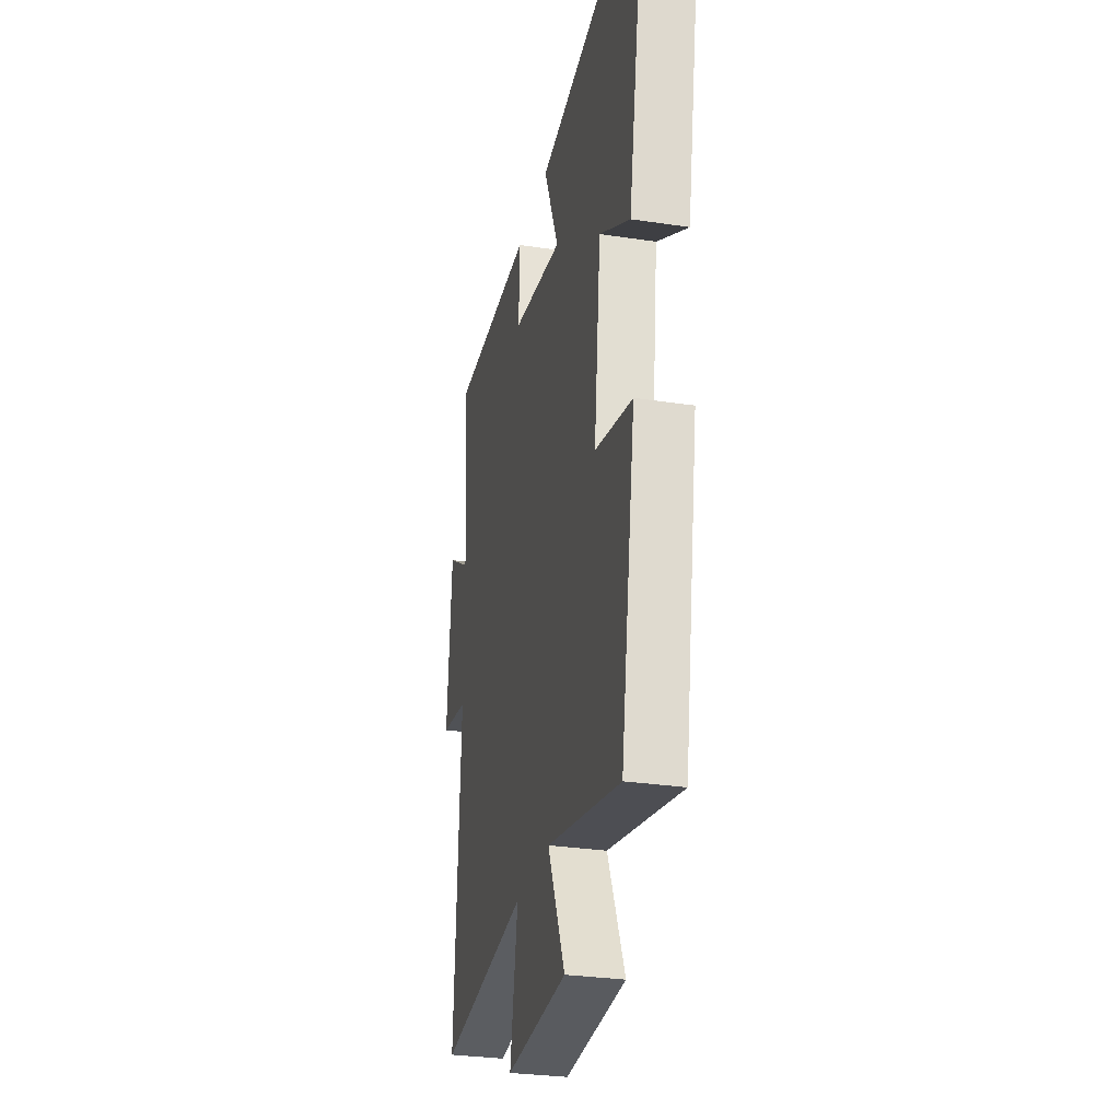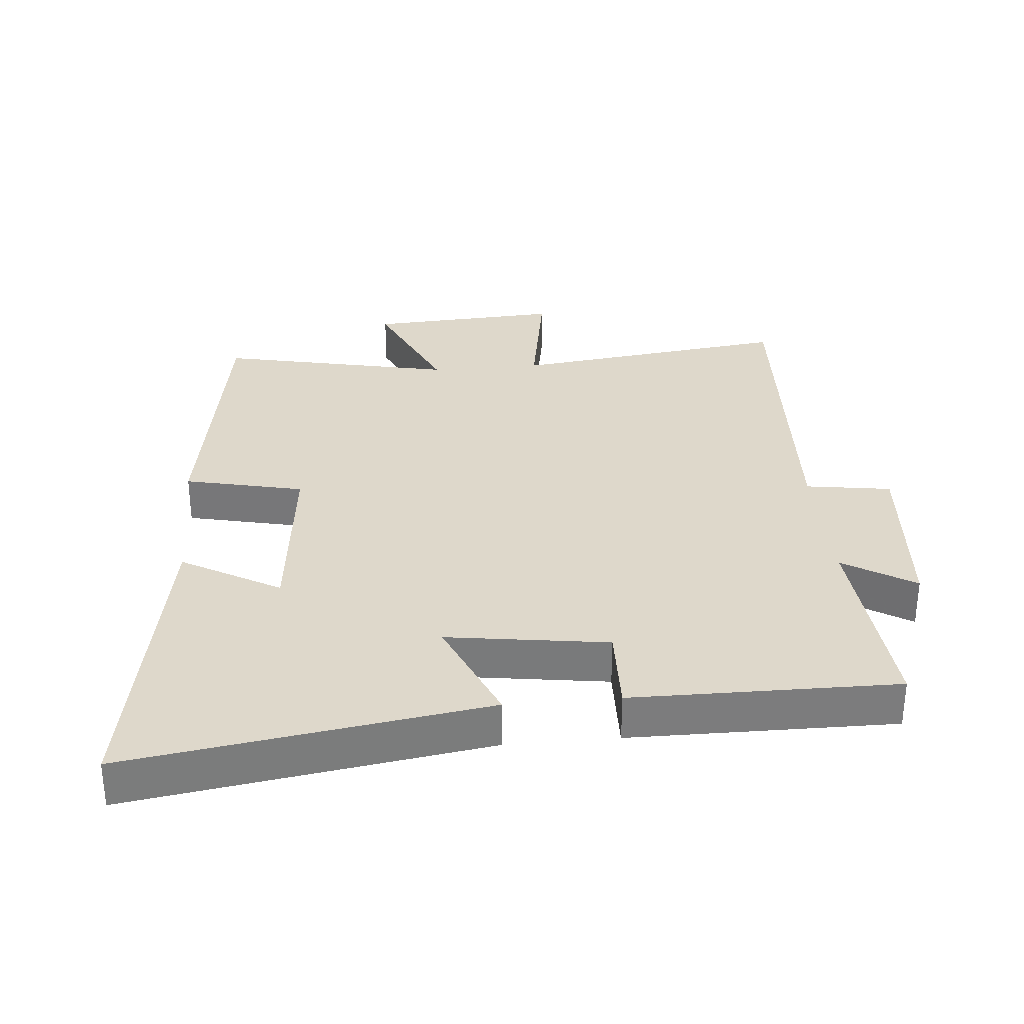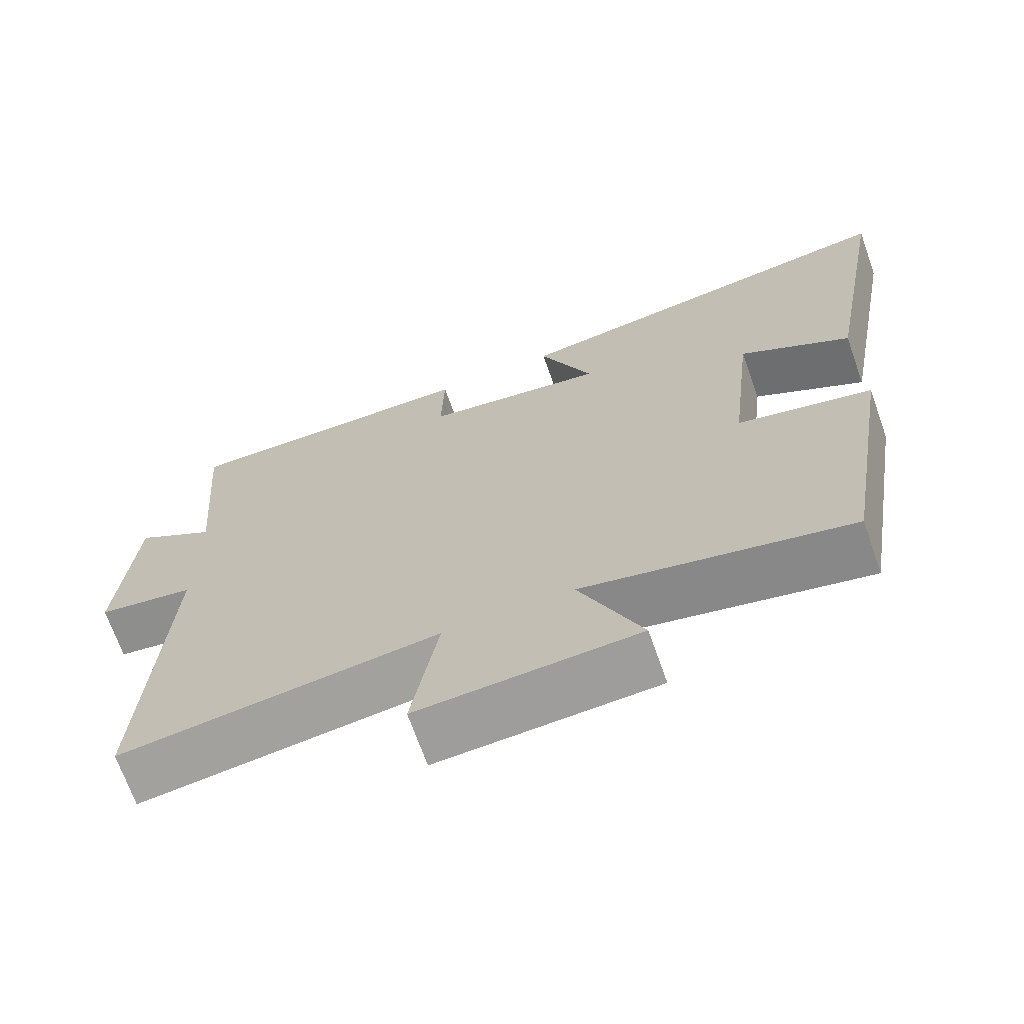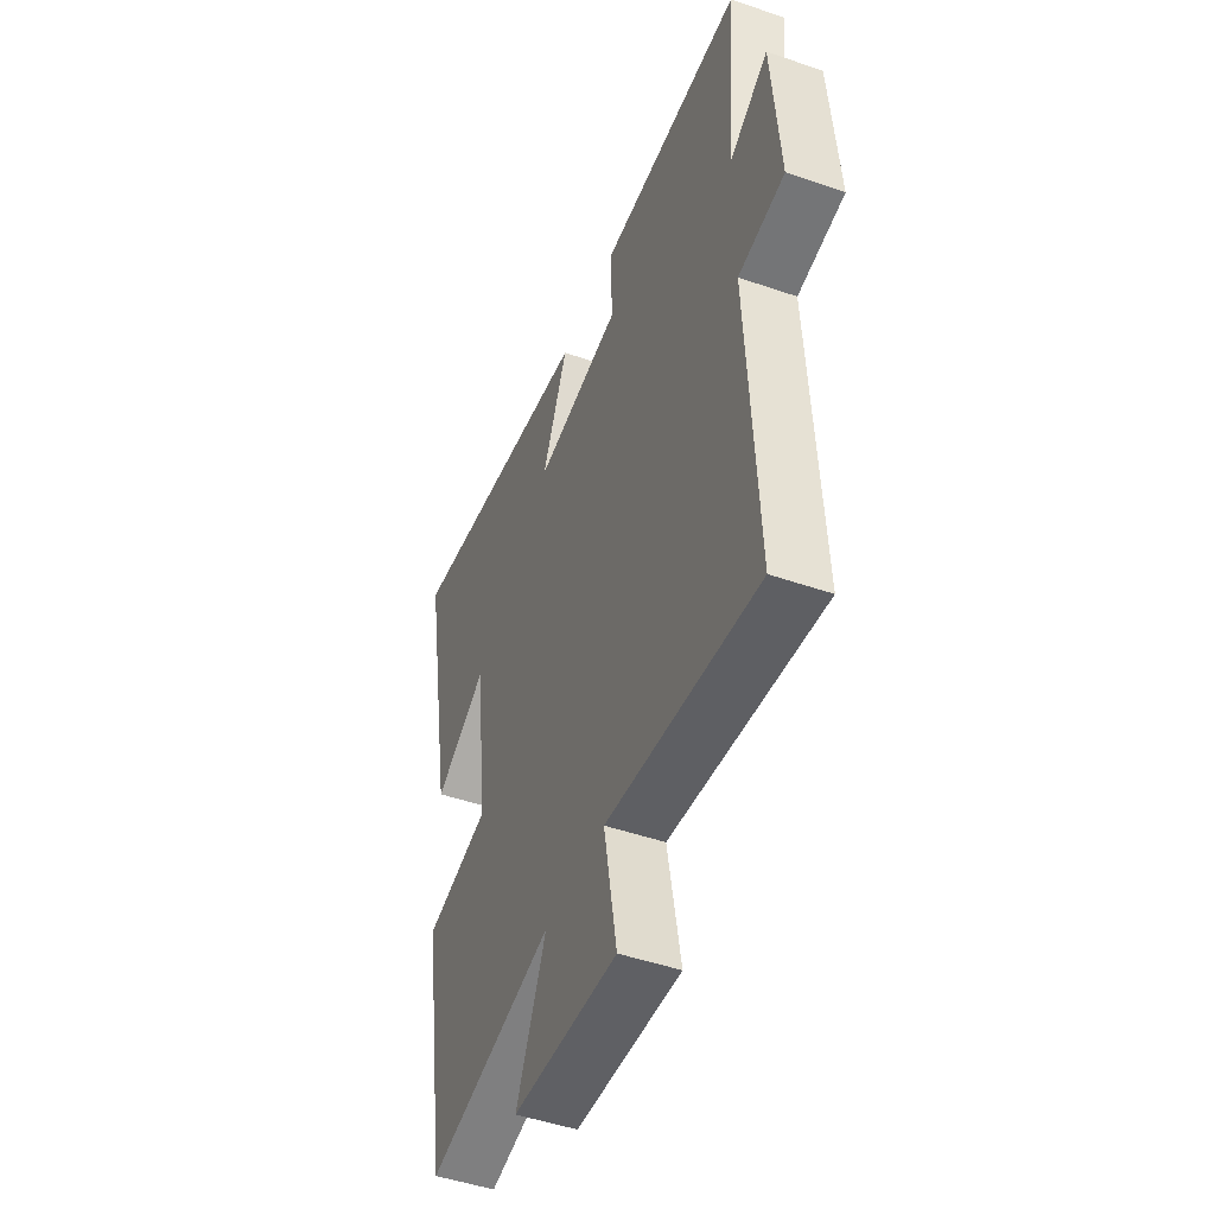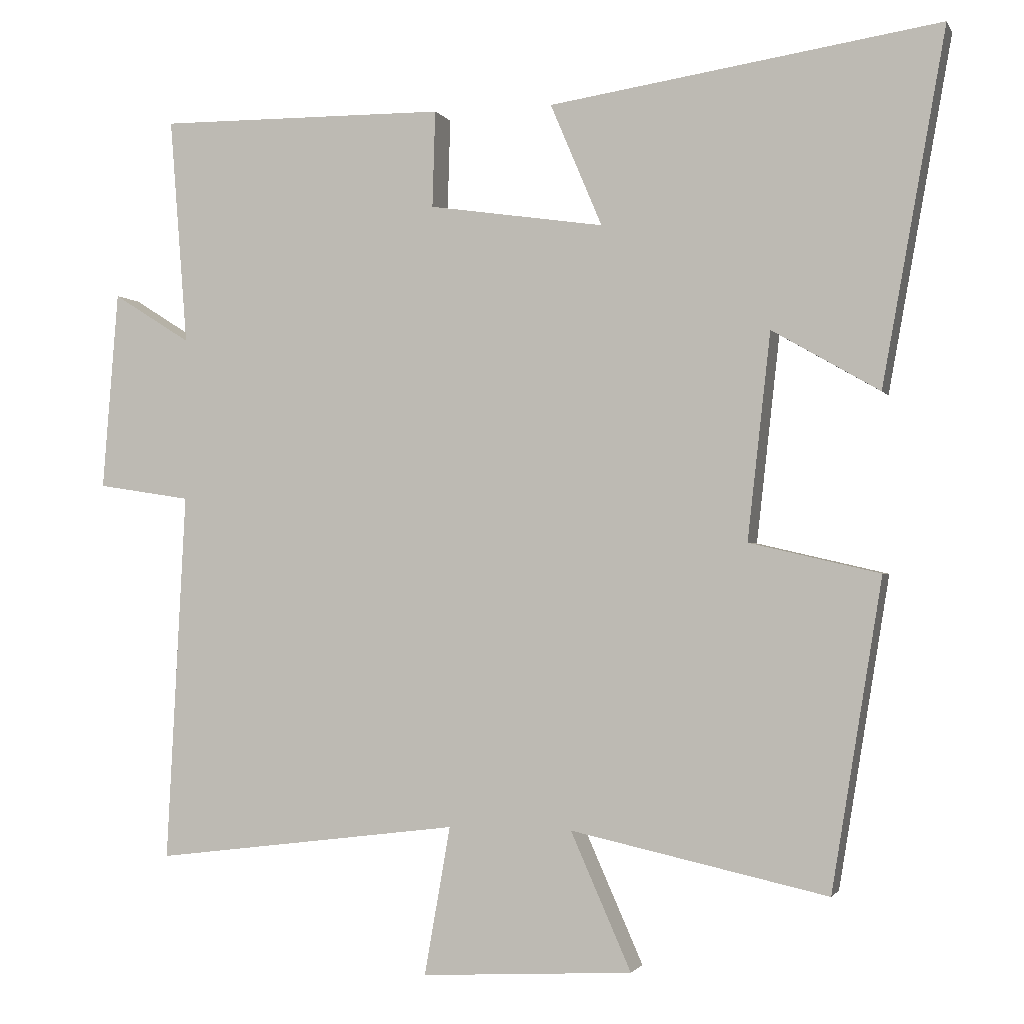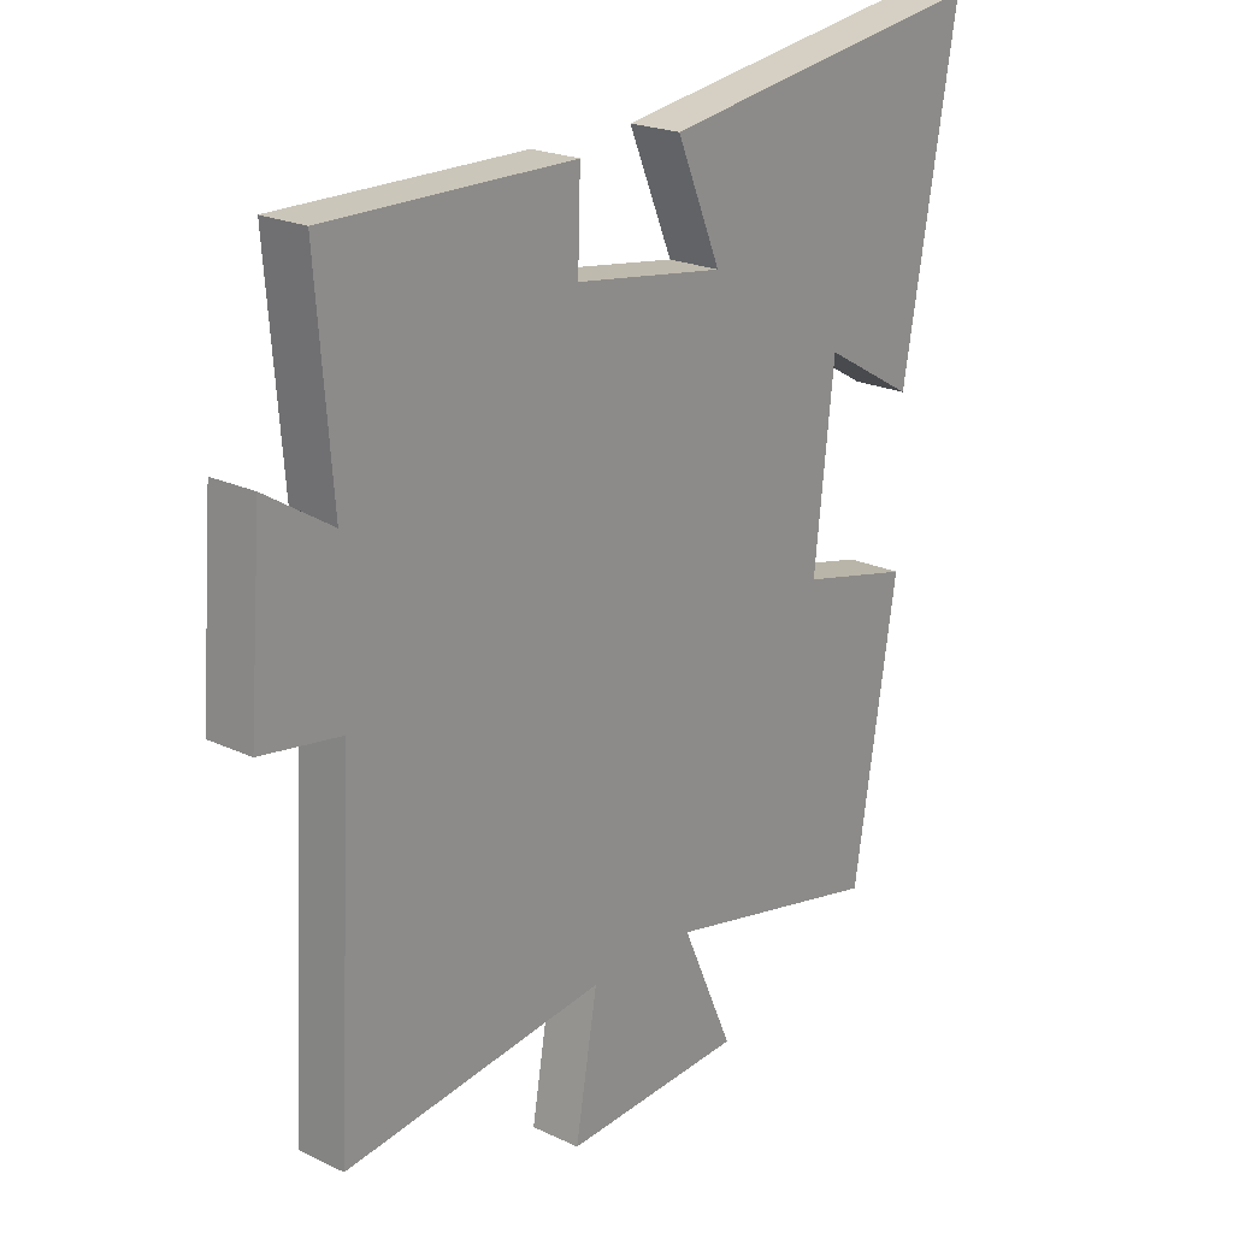
<metadata>
{"format":"obj","ext":"obj","renderer":"f3d","projection":"perspective","resolution":1024,"background":"white","views":[{"elev":-29.4,"azim":-102.7,"up":"+Z"},{"elev":31.6,"azim":-5.3,"up":"+Y"},{"elev":-69.3,"azim":-160.5,"up":"+Z"},{"elev":-48.0,"azim":68.8,"up":"+Z"},{"elev":-1.7,"azim":-163.9,"up":"+Z"},{"elev":21.6,"azim":129.9,"up":"+Z"}]}
</metadata>
<code>
v 0.527 0.07 -0.553
v 0.101 0.07 -0.5
v 0.137 0.07 -0.706
v -0.157 0.07 -0.69
v -0.073 0.07 -0.5
v -0.43 0.07 -0.578
v -0.5 0.07 -0.149
v -0.319 0.07 -0.107
v -0.351 0.07 0.179
v -0.5 0.07 0.093
v -0.588 0.07 0.582
v -0.045 0.07 0.5
v -0.117 0.07 0.33
v 0.127 0.07 0.366
v 0.123 0.07 0.5
v 0.525 0.07 0.504
v 0.5 0.07 0.188
v 0.608 0.07 0.256
v 0.63 0.07 -0.02
v 0.5 0.07 -0.04
v 0.527 0 -0.553
v 0.101 0 -0.5
v 0.137 0 -0.706
v -0.157 0 -0.69
v -0.073 0 -0.5
v -0.43 0 -0.578
v -0.5 0 -0.149
v -0.319 0 -0.107
v -0.351 0 0.179
v -0.5 0 0.093
v -0.588 0 0.582
v -0.045 0 0.5
v -0.117 0 0.33
v 0.127 0 0.366
v 0.123 0 0.5
v 0.525 0 0.504
v 0.5 0 0.188
v 0.608 0 0.256
v 0.63 0 -0.02
v 0.5 0 -0.04
f 17 18 19 20
f 14 15 16 17
f 13 14 17 20
f 11 12 13
f 10 11 13
f 9 10 13
f 20 1 2
f 13 20 2
f 9 13 2
f 8 9 2
f 5 6 7 8
f 2 3 4 5
f 2 5 8
f 40 39 38 37
f 37 36 35 34
f 40 37 34 33
f 33 32 31
f 33 31 30
f 33 30 29
f 22 21 40
f 22 40 33
f 22 33 29
f 22 29 28
f 28 27 26 25
f 25 24 23 22
f 28 25 22
f 1 21 22 2
f 2 22 23 3
f 3 23 24 4
f 4 24 25 5
f 5 25 26 6
f 6 26 27 7
f 7 27 28 8
f 8 28 29 9
f 9 29 30 10
f 10 30 31 11
f 11 31 32 12
f 12 32 33 13
f 13 33 34 14
f 14 34 35 15
f 15 35 36 16
f 16 36 37 17
f 17 37 38 18
f 18 38 39 19
f 19 39 40 20
f 20 40 21 1

</code>
